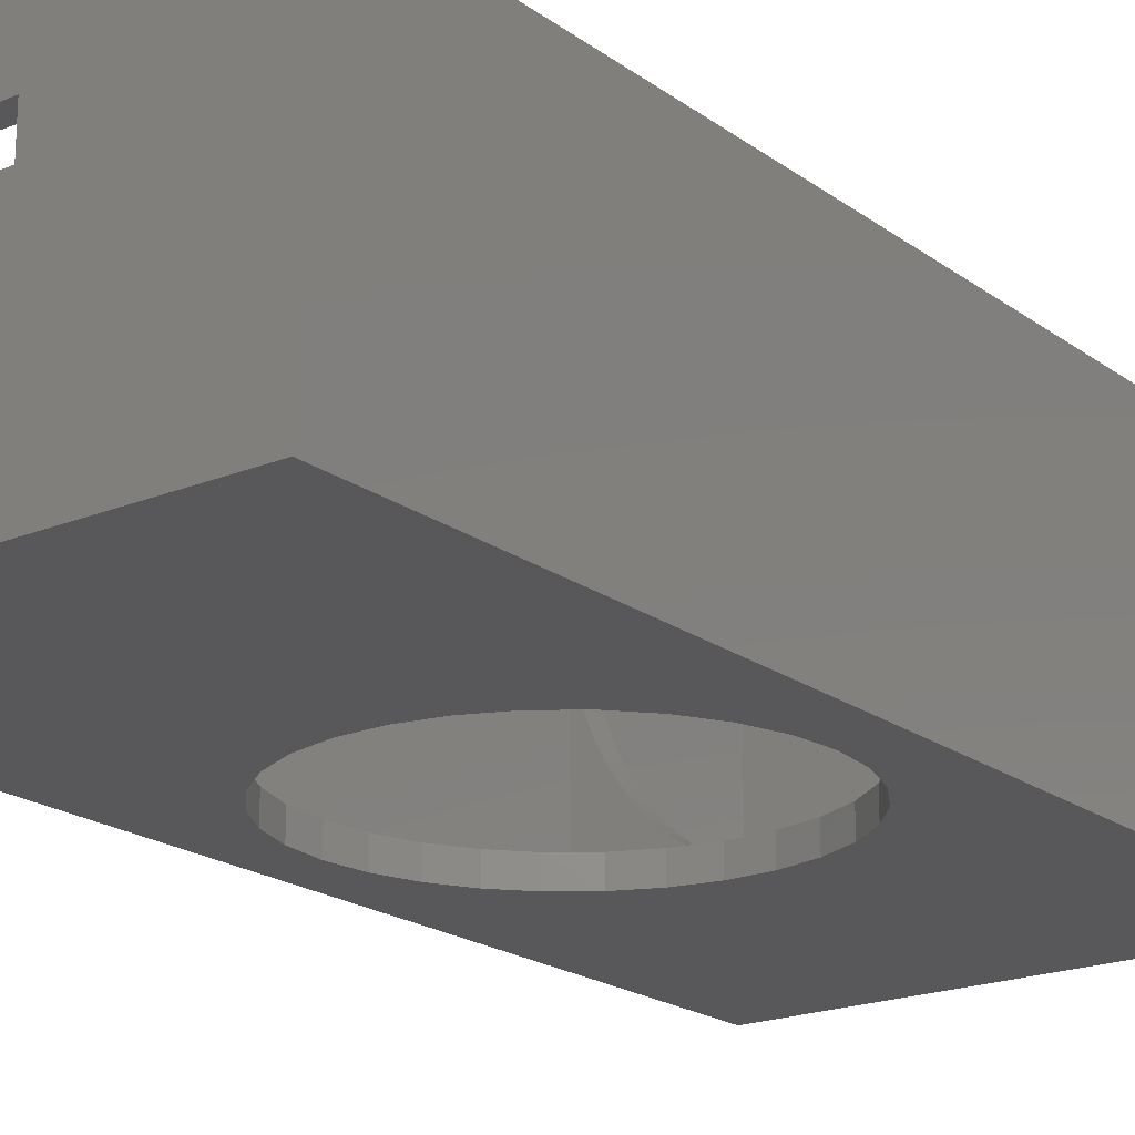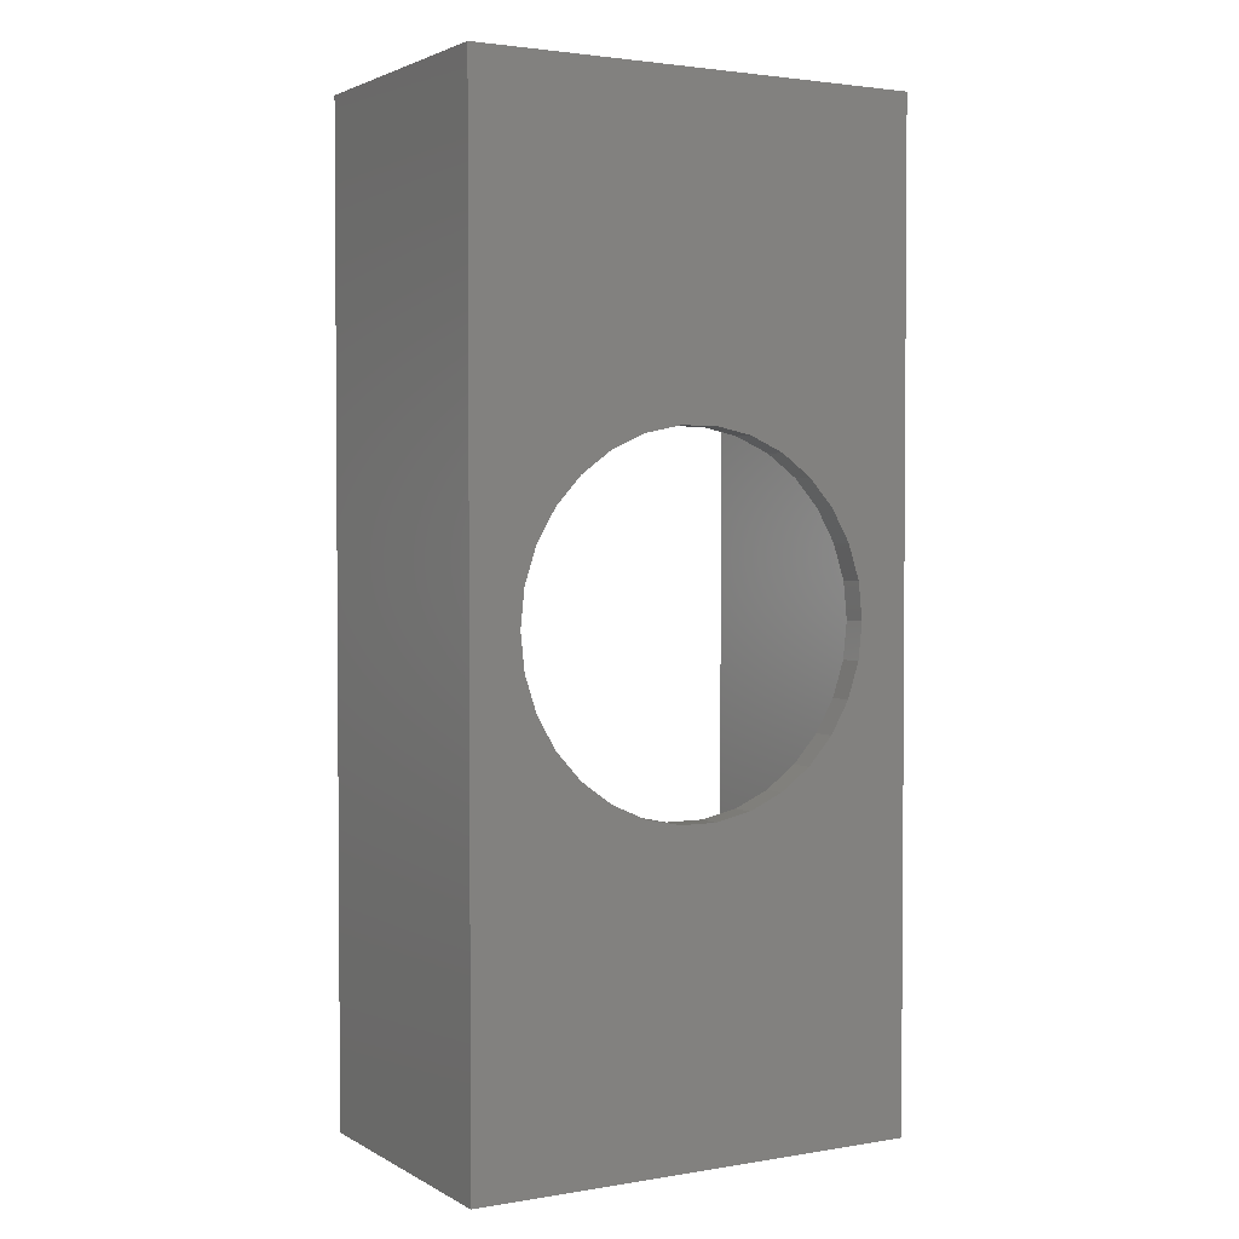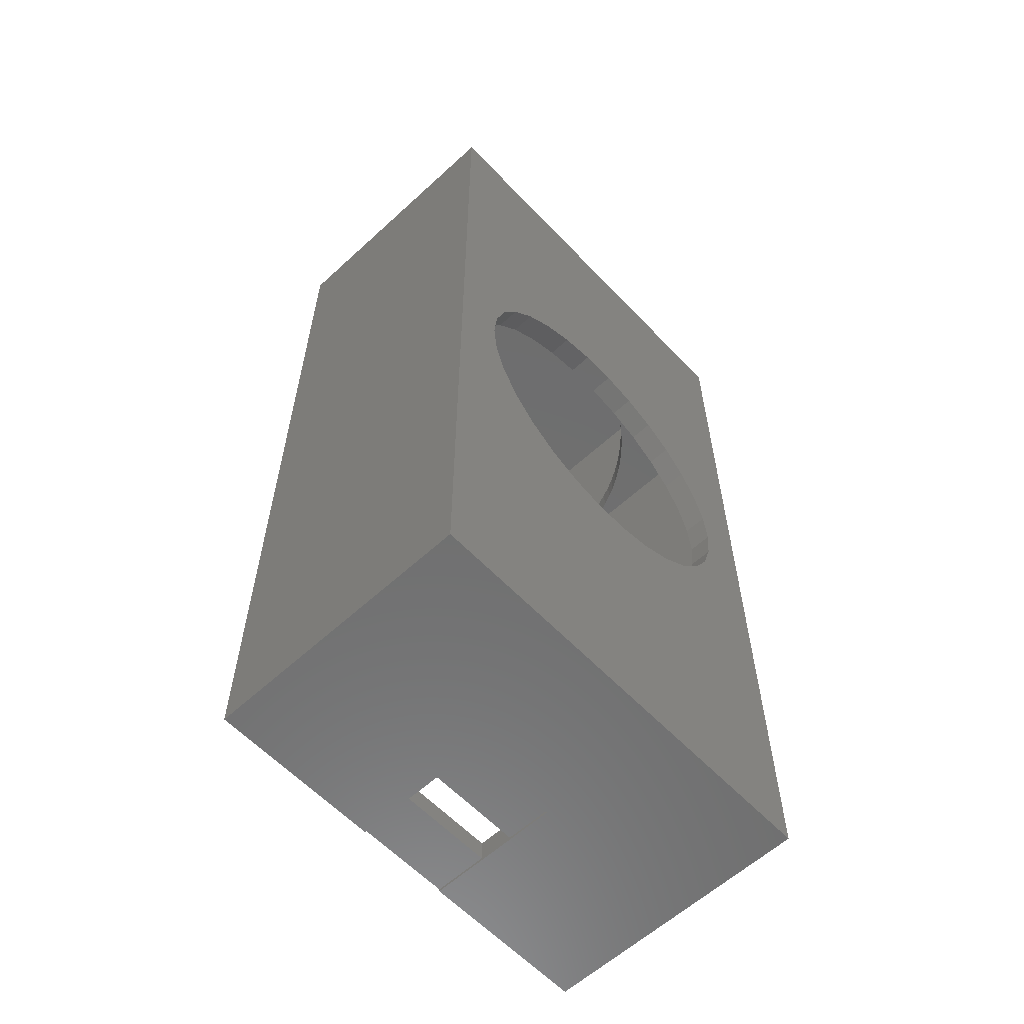
<metadata>
{"format":"stl","ext":"stl","renderer":"f3d","projection":"perspective","resolution":1024,"background":"white","views":[{"elev":-19.9,"azim":37.2,"up":"+Y"},{"elev":2.5,"azim":-29.9,"up":"+Z"},{"elev":-60.0,"azim":-46.8,"up":"+Z"}]}
</metadata>
<code>
# stl→obj: 320 verts, 648 faces
v -18.7 -18.7 -40.5
v -18.7 4.6 40.5
v -18.7 4.6 -40.5
v -18.7 -18.7 40.5
v -4.075 4.6 40.5
v -4.075 -6.9 40.5
v 4.075 -6.9 40.5
v 18.7 4.6 40.5
v 4.075 4.6 40.5
v 18.7 -18.7 40.5
v 18.7 4.6 -40.5
v 18.7 -18.7 -40.5
v 4.075 -6.9 -40.5
v -4.075 -6.9 -40.5
v -4.075 4.6 -40.5
v 4.075 4.6 -40.5
v -1.537 -18.7 14.62
v -4.543 -18.7 13.98
v -7.35 -18.7 12.73
v -9.836 -18.7 10.92
v -11.89 -18.7 8.64
v -13.43 -18.7 5.979
v -14.38 -18.7 3.056
v -14.7 -18.7 0
v -1.537 -18.7 -14.62
v 1.537 -18.7 -14.62
v -4.543 -18.7 -13.98
v -7.35 -18.7 -12.73
v -9.836 -18.7 -10.92
v -11.89 -18.7 -8.64
v -13.43 -18.7 -5.979
v -14.38 -18.7 -3.056
v 1.537 -18.7 14.62
v 4.543 -18.7 13.98
v 7.35 -18.7 12.73
v 9.836 -18.7 10.92
v 11.89 -18.7 8.64
v 13.43 -18.7 5.979
v 14.38 -18.7 3.056
v 14.7 -18.7 0
v 4.543 -18.7 -13.98
v 7.35 -18.7 -12.73
v 14.38 -18.7 -3.056
v 13.43 -18.7 -5.979
v 11.89 -18.7 -8.64
v 9.836 -18.7 -10.92
v -16.7 -16.7 22.33
v -16.7 0 -22.33
v -16.7 0 22.33
v -16.7 -16.7 -22.33
v -16.7 4.6 38.5
v -16.7 0 24.33
v -16.7 -16.7 38.5
v -16.7 -16.7 24.33
v -16.7 4.6 -38.5
v -16.7 0 -24.33
v -16.7 -16.7 -38.5
v -16.7 -16.7 -24.33
v 16.7 -16.7 38.5
v 4.075 -3 38.5
v 16.7 4.6 38.5
v -4.075 -3 38.5
v 4.075 0 38.5
v -4.075 0 38.5
v 16.7 -16.7 -22.33
v 16.7 0 22.33
v 16.7 0 -22.33
v 16.7 -16.7 22.33
v 16.7 4.6 -38.5
v 16.7 0 -24.33
v 16.7 -16.7 -38.5
v 16.7 -16.7 -24.33
v 16.7 0 24.33
v 16.7 -16.7 24.33
v 4.075 -3 -38.5
v 4.075 0 -38.5
v -4.075 0 -38.5
v -4.075 -3 -38.5
v 0 -16.7 24.33
v 0 -16.7 -24.33
v 4.543 -16.7 13.98
v 0 -16.7 22.33
v -1.537 -16.7 14.62
v 1.537 -16.7 14.62
v 7.35 -16.7 12.73
v 9.836 -16.7 10.92
v 11.89 -16.7 8.64
v 13.43 -16.7 5.979
v 14.38 -16.7 3.056
v 14.7 -16.7 0
v 4.543 -16.7 -13.98
v 0 -16.7 -22.33
v 1.537 -16.7 -14.62
v 7.35 -16.7 -12.73
v 9.836 -16.7 -10.92
v 11.89 -16.7 -8.64
v 13.43 -16.7 -5.979
v 14.38 -16.7 -3.056
v -4.543 -16.7 13.98
v -7.35 -16.7 12.73
v -9.836 -16.7 10.92
v -11.89 -16.7 8.64
v -13.43 -16.7 5.979
v -14.38 -16.7 3.056
v -14.7 -16.7 0
v -1.537 -16.7 -14.62
v -4.543 -16.7 -13.98
v -7.35 -16.7 -12.73
v -9.836 -16.7 -10.92
v -14.38 -16.7 -3.056
v -13.43 -16.7 -5.979
v -11.89 -16.7 -8.64
v 4.075 4.6 40.28
v -4.075 4.6 40.28
v 4.075 4.6 -40.28
v -4.075 4.6 -40.28
v -1.049 -16.67 24.33
v -2.093 -16.57 24.33
v -3.129 -16.4 24.33
v -4.153 -16.18 24.33
v -5.161 -15.88 24.33
v -6.148 -15.53 24.33
v -7.111 -15.11 24.33
v -8.045 -14.63 24.33
v -8.948 -14.1 24.33
v -9.816 -13.51 24.33
v -10.64 -12.87 24.33
v -11.43 -12.17 24.33
v -12.17 -11.43 24.33
v -12.87 -10.64 24.33
v -13.51 -9.816 24.33
v -14.1 -8.948 24.33
v -14.63 -8.045 24.33
v -15.11 -7.111 24.33
v -15.53 -6.148 24.33
v -15.88 -5.161 24.33
v -16.18 -4.153 24.33
v -16.4 -3.129 24.33
v -16.57 -2.093 24.33
v -16.67 -1.049 24.33
v 16.67 -1.049 24.33
v 16.57 -2.093 24.33
v 16.4 -3.129 24.33
v 16.18 -4.153 24.33
v 15.88 -5.161 24.33
v 15.53 -6.148 24.33
v 15.11 -7.111 24.33
v 14.63 -8.045 24.33
v 14.1 -8.948 24.33
v 13.51 -9.816 24.33
v 12.87 -10.64 24.33
v 12.17 -11.43 24.33
v 11.43 -12.17 24.33
v 10.64 -12.87 24.33
v 9.816 -13.51 24.33
v 8.948 -14.1 24.33
v 8.045 -14.63 24.33
v 7.111 -15.11 24.33
v 6.148 -15.53 24.33
v 5.161 -15.88 24.33
v 4.153 -16.18 24.33
v 3.129 -16.4 24.33
v 2.093 -16.57 24.33
v 1.049 -16.67 24.33
v -1.049 -16.67 22.33
v -2.093 -16.57 22.33
v -3.129 -16.4 22.33
v -4.153 -16.18 22.33
v -5.161 -15.88 22.33
v -6.148 -15.53 22.33
v -7.111 -15.11 22.33
v -8.045 -14.63 22.33
v -8.948 -14.1 22.33
v -9.816 -13.51 22.33
v -10.64 -12.87 22.33
v -11.43 -12.17 22.33
v -12.17 -11.43 22.33
v -12.87 -10.64 22.33
v -13.51 -9.816 22.33
v -14.1 -8.948 22.33
v -14.63 -8.045 22.33
v -15.11 -7.111 22.33
v -15.53 -6.148 22.33
v -15.88 -5.161 22.33
v -16.18 -4.153 22.33
v -16.4 -3.129 22.33
v -16.57 -2.093 22.33
v -16.67 -1.049 22.33
v 16.67 -1.049 22.33
v 16.57 -2.093 22.33
v 16.4 -3.129 22.33
v 16.18 -4.153 22.33
v 15.88 -5.161 22.33
v 15.53 -6.148 22.33
v 15.11 -7.111 22.33
v 14.63 -8.045 22.33
v 14.1 -8.948 22.33
v 13.51 -9.816 22.33
v 12.87 -10.64 22.33
v 12.17 -11.43 22.33
v 11.43 -12.17 22.33
v 10.64 -12.87 22.33
v 9.816 -13.51 22.33
v 8.948 -14.1 22.33
v 8.045 -14.63 22.33
v 7.111 -15.11 22.33
v 6.148 -15.53 22.33
v 5.161 -15.88 22.33
v 4.153 -16.18 22.33
v 3.129 -16.4 22.33
v 2.093 -16.57 22.33
v 1.049 -16.67 22.33
v -1.049 -16.67 -22.33
v -2.093 -16.57 -22.33
v -3.129 -16.4 -22.33
v -4.153 -16.18 -22.33
v -5.161 -15.88 -22.33
v -6.148 -15.53 -22.33
v -7.111 -15.11 -22.33
v -8.045 -14.63 -22.33
v -8.948 -14.1 -22.33
v -9.816 -13.51 -22.33
v -10.64 -12.87 -22.33
v -11.43 -12.17 -22.33
v -12.17 -11.43 -22.33
v -12.87 -10.64 -22.33
v -13.51 -9.816 -22.33
v -14.1 -8.948 -22.33
v -14.63 -8.045 -22.33
v -15.11 -7.111 -22.33
v -15.53 -6.148 -22.33
v -15.88 -5.161 -22.33
v -16.18 -4.153 -22.33
v -16.4 -3.129 -22.33
v -16.57 -2.093 -22.33
v -16.67 -1.049 -22.33
v 16.67 -1.049 -22.33
v 16.57 -2.093 -22.33
v 16.4 -3.129 -22.33
v 16.18 -4.153 -22.33
v 15.88 -5.161 -22.33
v 15.53 -6.148 -22.33
v 15.11 -7.111 -22.33
v 14.63 -8.045 -22.33
v 14.1 -8.948 -22.33
v 13.51 -9.816 -22.33
v 12.87 -10.64 -22.33
v 12.17 -11.43 -22.33
v 11.43 -12.17 -22.33
v 10.64 -12.87 -22.33
v 9.816 -13.51 -22.33
v 8.948 -14.1 -22.33
v 8.045 -14.63 -22.33
v 7.111 -15.11 -22.33
v 6.148 -15.53 -22.33
v 5.161 -15.88 -22.33
v 4.153 -16.18 -22.33
v 3.129 -16.4 -22.33
v 2.093 -16.57 -22.33
v 1.049 -16.67 -22.33
v -1.049 -16.67 -24.33
v -2.093 -16.57 -24.33
v -3.129 -16.4 -24.33
v -4.153 -16.18 -24.33
v -5.161 -15.88 -24.33
v -6.148 -15.53 -24.33
v -7.111 -15.11 -24.33
v -8.045 -14.63 -24.33
v -8.948 -14.1 -24.33
v -9.816 -13.51 -24.33
v -10.64 -12.87 -24.33
v -11.43 -12.17 -24.33
v -12.17 -11.43 -24.33
v -12.87 -10.64 -24.33
v -13.51 -9.816 -24.33
v -14.1 -8.948 -24.33
v -14.63 -8.045 -24.33
v -15.11 -7.111 -24.33
v -15.53 -6.148 -24.33
v -15.88 -5.161 -24.33
v -16.18 -4.153 -24.33
v -16.4 -3.129 -24.33
v -16.57 -2.093 -24.33
v -16.67 -1.049 -24.33
v 16.67 -1.049 -24.33
v 16.57 -2.093 -24.33
v 16.4 -3.129 -24.33
v 16.18 -4.153 -24.33
v 15.88 -5.161 -24.33
v 15.53 -6.148 -24.33
v 15.11 -7.111 -24.33
v 14.63 -8.045 -24.33
v 14.1 -8.948 -24.33
v 13.51 -9.816 -24.33
v 12.87 -10.64 -24.33
v 12.17 -11.43 -24.33
v 11.43 -12.17 -24.33
v 10.64 -12.87 -24.33
v 9.816 -13.51 -24.33
v 8.948 -14.1 -24.33
v 8.045 -14.63 -24.33
v 7.111 -15.11 -24.33
v 6.148 -15.53 -24.33
v 5.161 -15.88 -24.33
v 4.153 -16.18 -24.33
v 3.129 -16.4 -24.33
v 2.093 -16.57 -24.33
v 1.049 -16.67 -24.33
v -4.075 0 -40.28
v -4.075 -3 -40.28
v -4.075 -6.9 -40.28
v -4.075 0 40.28
v -4.075 -3 40.28
v -4.075 -6.9 40.28
v 4.075 0 -40.28
v 4.075 -3 -40.28
v 4.075 -6.9 -40.28
v 4.075 0 40.28
v 4.075 -3 40.28
v 4.075 -6.9 40.28
f 1 2 3
f 2 1 4
f 5 2 6
f 7 8 9
f 8 7 10
f 6 10 7
f 6 4 10
f 4 6 2
f 10 11 8
f 11 10 12
f 12 13 11
f 12 14 13
f 1 14 12
f 3 14 1
f 14 3 15
f 11 13 16
f 4 17 10
f 4 18 17
f 4 19 18
f 4 20 19
f 4 21 20
f 4 22 21
f 4 23 22
f 4 24 23
f 25 1 26
f 27 1 25
f 28 1 27
f 29 1 28
f 30 1 29
f 31 1 30
f 32 1 31
f 24 1 32
f 1 24 4
f 33 10 17
f 34 10 33
f 35 10 34
f 36 10 35
f 37 10 36
f 38 10 37
f 39 10 38
f 40 10 39
f 12 26 1
f 26 12 41
f 41 12 42
f 40 12 10
f 43 12 40
f 44 12 43
f 45 12 44
f 46 12 45
f 42 12 46
f 47 48 49
f 48 47 50
f 49 51 52
f 53 52 51
f 52 53 54
f 51 49 55
f 48 55 49
f 56 55 48
f 57 56 58
f 56 57 55
f 59 60 61
f 59 62 60
f 51 62 53
f 53 62 59
f 63 61 60
f 64 61 63
f 64 51 61
f 62 51 64
f 65 66 67
f 66 65 68
f 67 69 70
f 71 70 69
f 70 71 72
f 69 67 61
f 66 61 67
f 73 61 66
f 59 73 74
f 73 59 61
f 75 69 76
f 69 77 76
f 77 55 78
f 55 77 69
f 69 75 71
f 78 71 75
f 57 78 55
f 78 57 71
f 79 59 74
f 59 79 53
f 53 79 54
f 71 80 72
f 57 80 71
f 80 57 58
f 81 82 68
f 83 82 84
f 82 81 84
f 68 85 81
f 68 86 85
f 68 87 86
f 68 88 87
f 68 89 88
f 68 90 89
f 91 92 93
f 92 91 65
f 94 65 91
f 95 65 94
f 96 65 95
f 97 65 96
f 98 65 97
f 90 65 98
f 65 90 68
f 99 82 83
f 82 99 47
f 100 47 99
f 101 47 100
f 102 47 101
f 103 47 102
f 104 47 103
f 105 47 104
f 93 92 106
f 106 92 107
f 50 107 92
f 107 50 108
f 108 50 109
f 105 50 47
f 110 50 105
f 111 50 110
f 112 50 111
f 109 50 112
f 61 9 8
f 113 61 114
f 9 61 113
f 8 69 61
f 69 115 55
f 11 69 8
f 16 69 11
f 69 16 115
f 51 5 114
f 51 114 61
f 5 51 2
f 55 2 51
f 116 55 115
f 15 55 116
f 55 3 2
f 3 55 15
f 117 54 79
f 118 54 117
f 119 54 118
f 120 54 119
f 121 54 120
f 122 54 121
f 123 54 122
f 124 54 123
f 125 54 124
f 126 54 125
f 127 54 126
f 128 54 127
f 129 54 128
f 130 54 129
f 131 54 130
f 132 54 131
f 133 54 132
f 134 54 133
f 135 54 134
f 136 54 135
f 137 54 136
f 138 54 137
f 139 54 138
f 140 54 139
f 54 140 52
f 141 74 73
f 142 74 141
f 143 74 142
f 144 74 143
f 145 74 144
f 146 74 145
f 147 74 146
f 148 74 147
f 149 74 148
f 150 74 149
f 151 74 150
f 152 74 151
f 153 74 152
f 154 74 153
f 155 74 154
f 156 74 155
f 157 74 156
f 158 74 157
f 159 74 158
f 160 74 159
f 161 74 160
f 162 74 161
f 163 74 162
f 164 74 163
f 74 164 79
f 47 165 82
f 47 166 165
f 47 167 166
f 47 168 167
f 47 169 168
f 47 170 169
f 47 171 170
f 47 172 171
f 47 173 172
f 47 174 173
f 47 175 174
f 47 176 175
f 47 177 176
f 47 178 177
f 47 179 178
f 47 180 179
f 47 181 180
f 47 182 181
f 47 183 182
f 47 184 183
f 47 185 184
f 47 186 185
f 47 187 186
f 47 188 187
f 188 47 49
f 68 189 66
f 68 190 189
f 68 191 190
f 68 192 191
f 68 193 192
f 68 194 193
f 68 195 194
f 68 196 195
f 68 197 196
f 68 198 197
f 68 199 198
f 68 200 199
f 68 201 200
f 68 202 201
f 68 203 202
f 68 204 203
f 68 205 204
f 68 206 205
f 68 207 206
f 68 208 207
f 68 209 208
f 68 210 209
f 68 211 210
f 68 212 211
f 212 68 82
f 213 50 92
f 214 50 213
f 215 50 214
f 216 50 215
f 217 50 216
f 218 50 217
f 219 50 218
f 220 50 219
f 221 50 220
f 222 50 221
f 223 50 222
f 224 50 223
f 225 50 224
f 226 50 225
f 227 50 226
f 228 50 227
f 229 50 228
f 230 50 229
f 231 50 230
f 232 50 231
f 233 50 232
f 234 50 233
f 235 50 234
f 236 50 235
f 50 236 48
f 237 65 67
f 238 65 237
f 239 65 238
f 240 65 239
f 241 65 240
f 242 65 241
f 243 65 242
f 244 65 243
f 245 65 244
f 246 65 245
f 247 65 246
f 248 65 247
f 249 65 248
f 250 65 249
f 251 65 250
f 252 65 251
f 253 65 252
f 254 65 253
f 255 65 254
f 256 65 255
f 257 65 256
f 258 65 257
f 259 65 258
f 260 65 259
f 65 260 92
f 58 261 80
f 58 262 261
f 58 263 262
f 58 264 263
f 58 265 264
f 58 266 265
f 58 267 266
f 58 268 267
f 58 269 268
f 58 270 269
f 58 271 270
f 58 272 271
f 58 273 272
f 58 274 273
f 58 275 274
f 58 276 275
f 58 277 276
f 58 278 277
f 58 279 278
f 58 280 279
f 58 281 280
f 58 282 281
f 58 283 282
f 58 284 283
f 284 58 56
f 72 285 70
f 72 286 285
f 72 287 286
f 72 288 287
f 72 289 288
f 72 290 289
f 72 291 290
f 72 292 291
f 72 293 292
f 72 294 293
f 72 295 294
f 72 296 295
f 72 297 296
f 72 298 297
f 72 299 298
f 72 300 299
f 72 301 300
f 72 302 301
f 72 303 302
f 72 304 303
f 72 305 304
f 72 306 305
f 72 307 306
f 72 308 307
f 308 72 80
f 286 237 285
f 237 286 238
f 190 141 189
f 141 190 142
f 302 255 254
f 255 302 303
f 206 159 158
f 159 206 207
f 224 273 225
f 273 224 272
f 128 177 129
f 177 128 176
f 289 240 288
f 240 289 241
f 193 144 192
f 144 193 145
f 296 247 295
f 247 296 248
f 200 151 199
f 151 200 152
f 291 242 290
f 242 291 243
f 195 146 194
f 146 195 147
f 305 258 257
f 258 305 306
f 209 162 161
f 162 209 210
f 304 257 256
f 257 304 305
f 208 161 160
f 161 208 209
f 298 251 250
f 251 298 299
f 202 155 154
f 155 202 203
f 301 254 253
f 254 301 302
f 205 158 157
f 158 205 206
f 261 214 213
f 214 261 262
f 165 118 117
f 118 165 166
f 230 279 231
f 279 230 278
f 134 183 135
f 183 134 182
f 189 73 66
f 73 189 141
f 285 67 70
f 67 285 237
f 308 92 260
f 92 308 80
f 212 79 164
f 79 212 82
f 287 238 286
f 238 287 239
f 191 142 190
f 142 191 143
f 295 246 294
f 246 295 247
f 199 150 198
f 150 199 151
f 307 260 259
f 260 307 308
f 211 164 163
f 164 211 212
f 306 259 258
f 259 306 307
f 210 163 162
f 163 210 211
f 303 256 255
f 256 303 304
f 207 160 159
f 160 207 208
f 297 248 296
f 248 297 249
f 201 152 200
f 152 201 153
f 297 250 249
f 250 297 298
f 201 154 153
f 154 201 202
f 300 253 252
f 253 300 301
f 204 157 156
f 157 204 205
f 266 219 218
f 219 266 267
f 170 123 122
f 123 170 171
f 80 213 92
f 213 80 261
f 82 117 79
f 117 82 165
f 263 216 215
f 216 263 264
f 167 120 119
f 120 167 168
f 264 217 216
f 217 264 265
f 168 121 120
f 121 168 169
f 269 222 221
f 222 269 270
f 173 126 125
f 126 173 174
f 267 220 219
f 220 267 268
f 171 124 123
f 124 171 172
f 270 223 222
f 223 270 271
f 174 127 126
f 127 174 175
f 233 282 234
f 282 233 281
f 137 186 138
f 186 137 185
f 231 280 232
f 280 231 279
f 135 184 136
f 184 135 183
f 140 49 52
f 49 140 188
f 236 56 48
f 56 236 284
f 234 283 235
f 283 234 282
f 138 187 139
f 187 138 186
f 235 284 236
f 284 235 283
f 139 188 140
f 188 139 187
f 228 277 229
f 277 228 276
f 132 181 133
f 181 132 180
f 229 278 230
f 278 229 277
f 133 182 134
f 182 133 181
f 227 276 228
f 276 227 275
f 131 180 132
f 180 131 179
f 225 274 226
f 274 225 273
f 129 178 130
f 178 129 177
f 226 275 227
f 275 226 274
f 130 179 131
f 179 130 178
f 288 239 287
f 239 288 240
f 192 143 191
f 143 192 144
f 292 243 291
f 243 292 244
f 196 147 195
f 147 196 148
f 299 252 251
f 252 299 300
f 203 156 155
f 156 203 204
f 262 215 214
f 215 262 263
f 166 119 118
f 119 166 167
f 265 218 217
f 218 265 266
f 169 122 121
f 122 169 170
f 268 221 220
f 221 268 269
f 172 125 124
f 125 172 173
f 271 224 223
f 224 271 272
f 175 128 127
f 128 175 176
f 232 281 233
f 281 232 280
f 136 185 137
f 185 136 184
f 290 241 289
f 241 290 242
f 194 145 193
f 145 194 146
f 293 244 292
f 244 293 245
f 197 148 196
f 148 197 149
f 294 245 293
f 245 294 246
f 198 149 197
f 149 198 150
f 77 78 309
f 309 15 116
f 310 309 78
f 310 15 309
f 14 310 311
f 310 14 15
f 5 312 114
f 312 313 64
f 5 313 312
f 6 313 5
f 313 6 314
f 64 313 62
f 16 315 115
f 315 316 76
f 16 316 315
f 13 316 16
f 316 13 317
f 76 316 75
f 63 60 318
f 318 9 113
f 319 318 60
f 319 9 318
f 7 319 320
f 319 7 9
f 309 76 77
f 76 309 315
f 64 318 312
f 318 64 63
f 316 78 75
f 78 316 310
f 60 313 319
f 313 60 62
f 313 320 319
f 320 313 314
f 114 318 113
f 318 114 312
f 320 6 7
f 6 320 314
f 311 316 317
f 316 311 310
f 309 115 315
f 115 309 116
f 13 311 317
f 311 13 14
f 40 89 90
f 89 40 39
f 39 88 89
f 88 39 38
f 23 105 104
f 105 23 24
f 17 84 33
f 84 17 83
f 37 86 87
f 86 37 36
f 18 83 17
f 83 18 99
f 34 85 35
f 85 34 81
f 35 86 36
f 86 35 85
f 21 103 102
f 103 21 22
f 20 102 101
f 102 20 21
f 43 90 98
f 90 43 40
f 107 25 106
f 25 107 27
f 32 111 110
f 111 32 31
f 93 41 91
f 41 93 26
f 91 42 94
f 42 91 41
f 38 87 88
f 87 38 37
f 33 81 34
f 81 33 84
f 22 104 103
f 104 22 23
f 19 99 18
f 99 19 100
f 20 100 19
f 100 20 101
f 46 96 95
f 96 46 45
f 44 98 97
f 98 44 43
f 30 109 112
f 109 30 29
f 31 112 111
f 112 31 30
f 24 110 105
f 110 24 32
f 106 26 93
f 26 106 25
f 45 97 96
f 97 45 44
f 94 46 95
f 46 94 42
f 109 28 108
f 28 109 29
f 108 27 107
f 27 108 28

</code>
